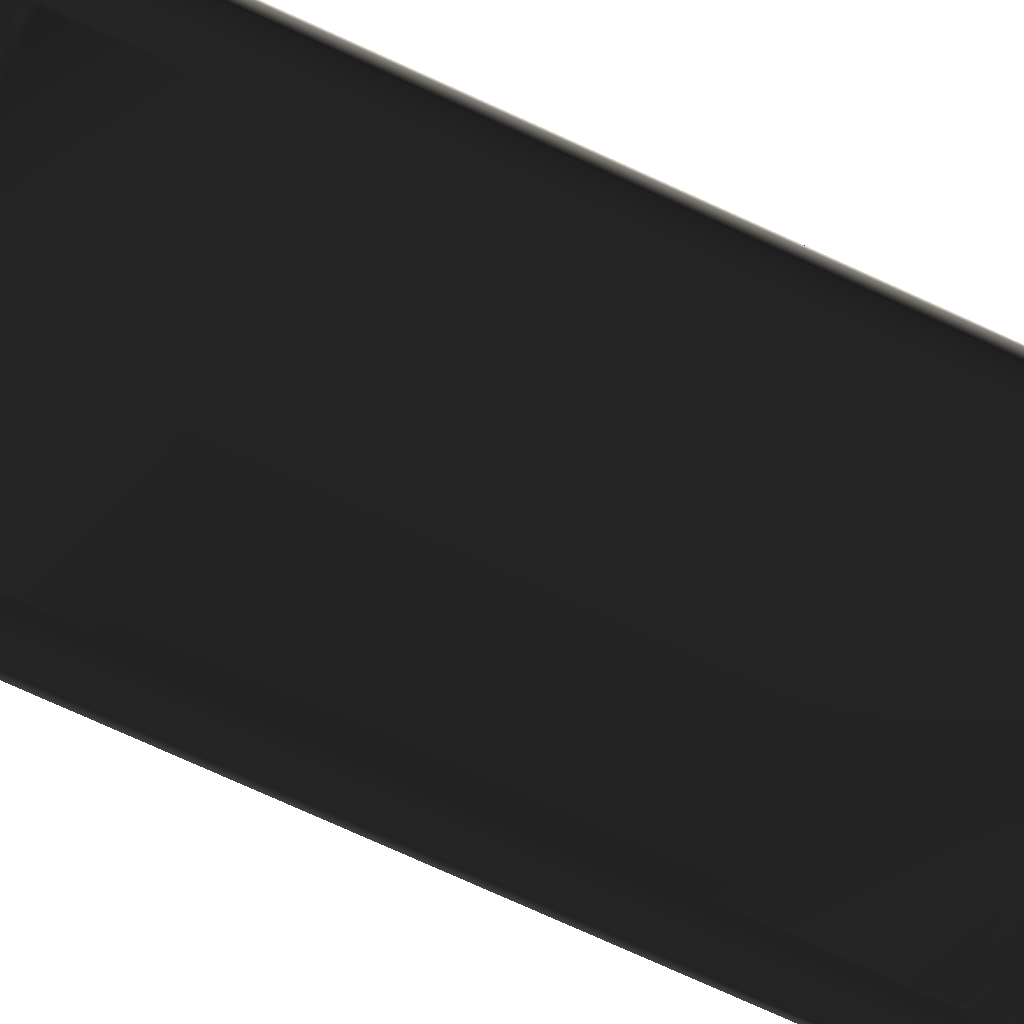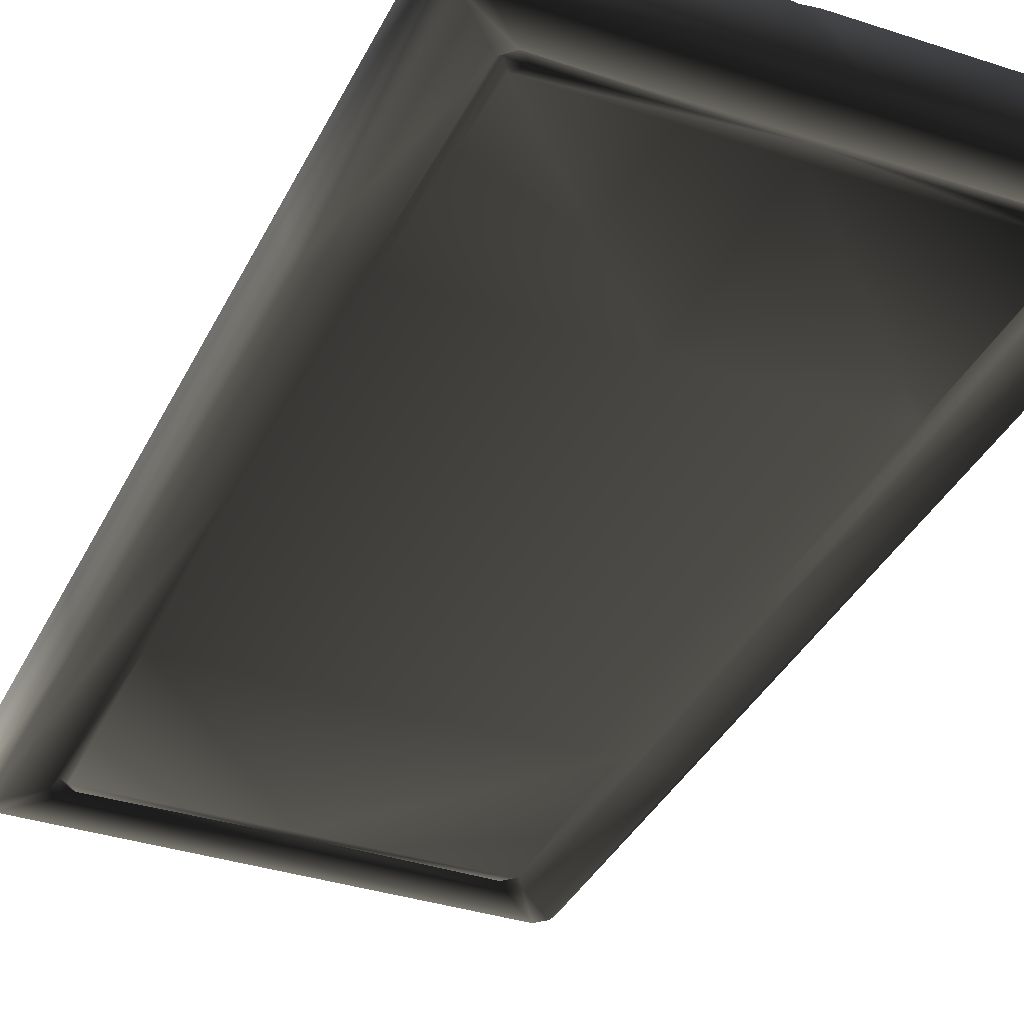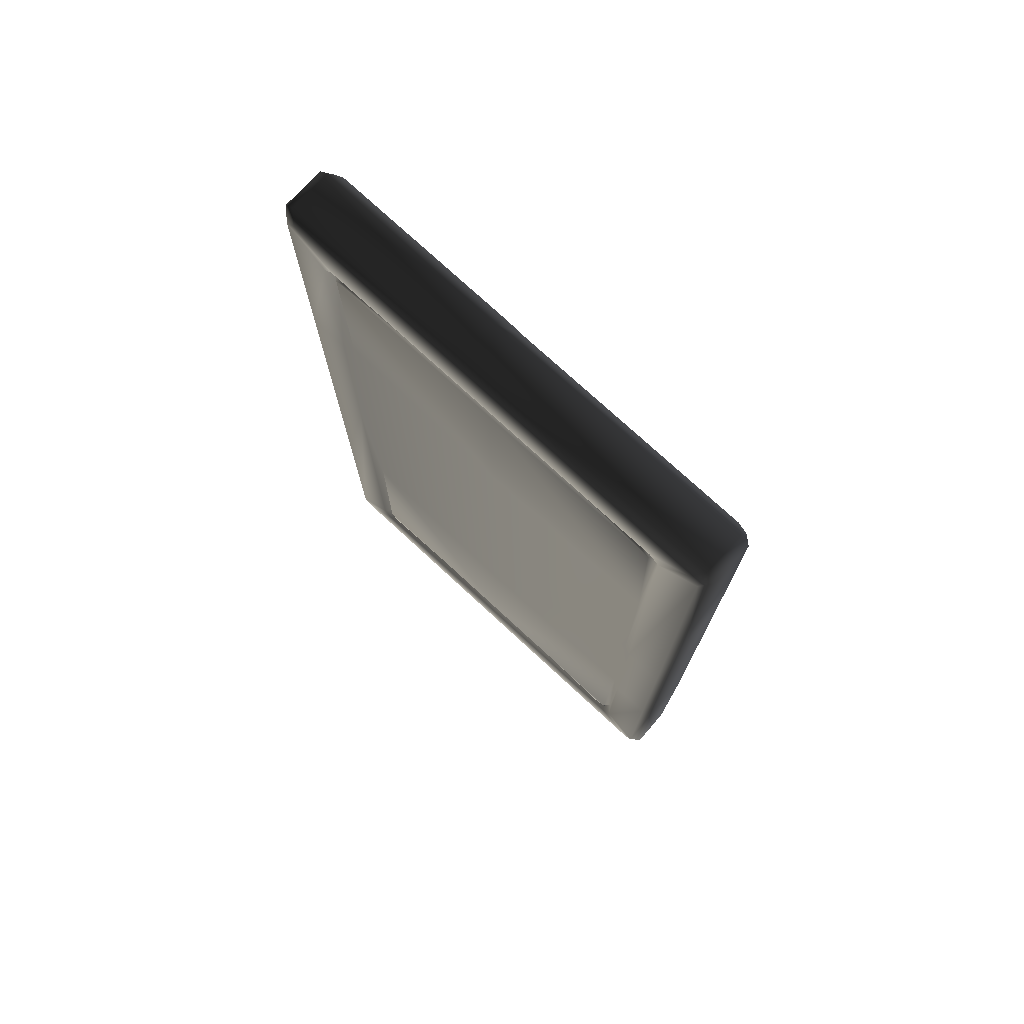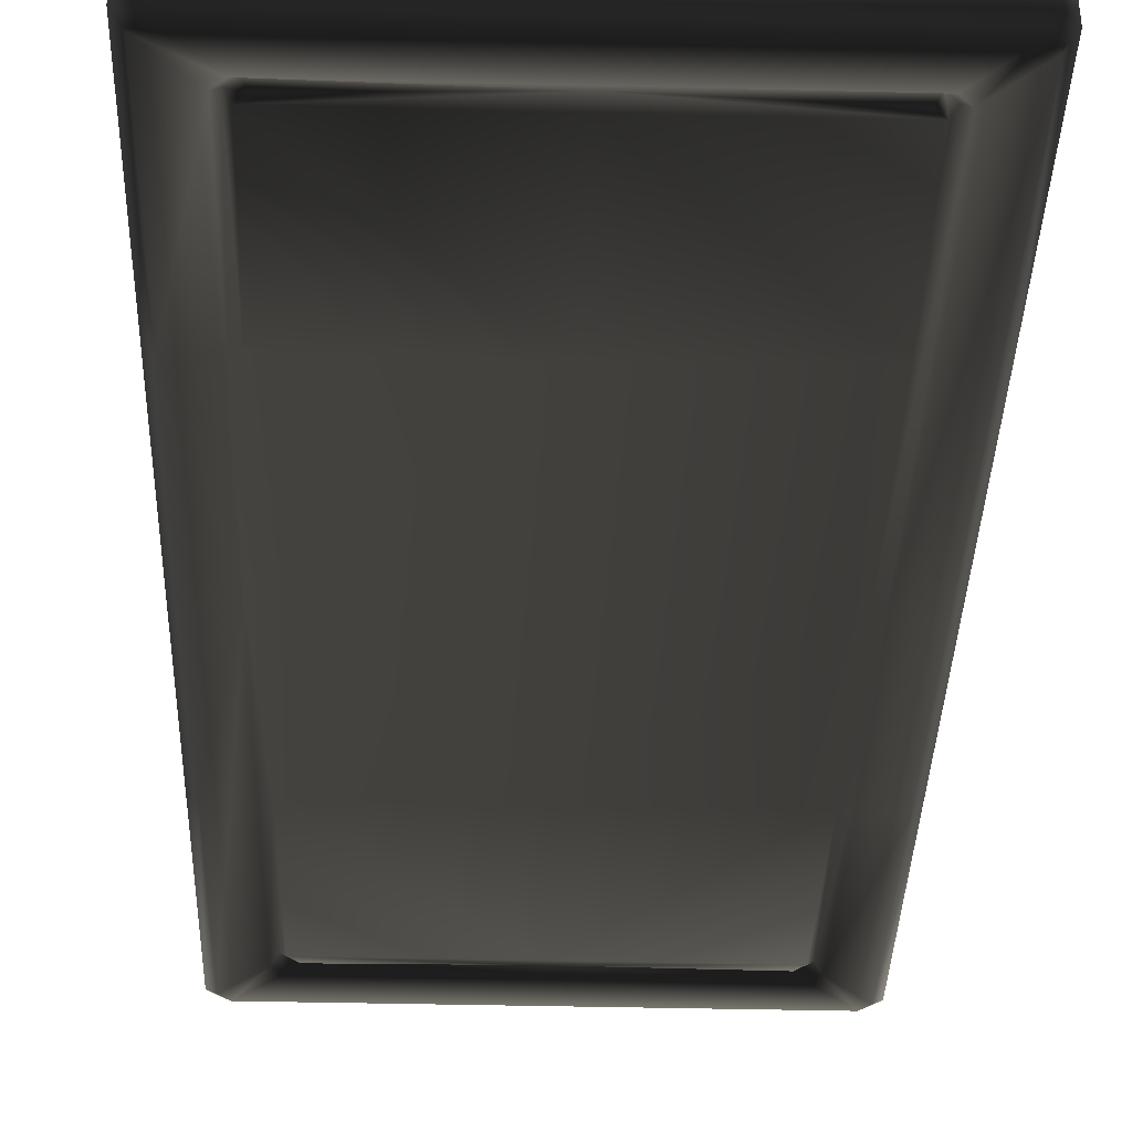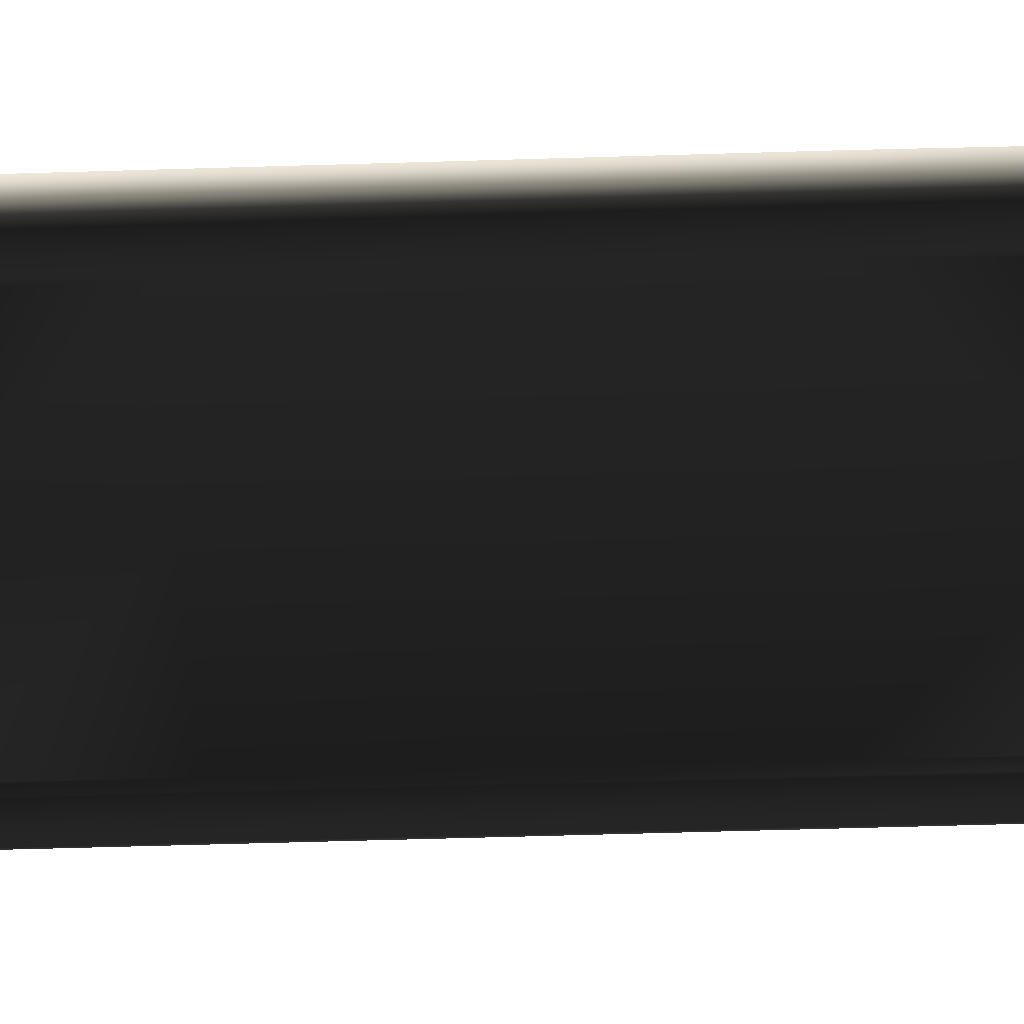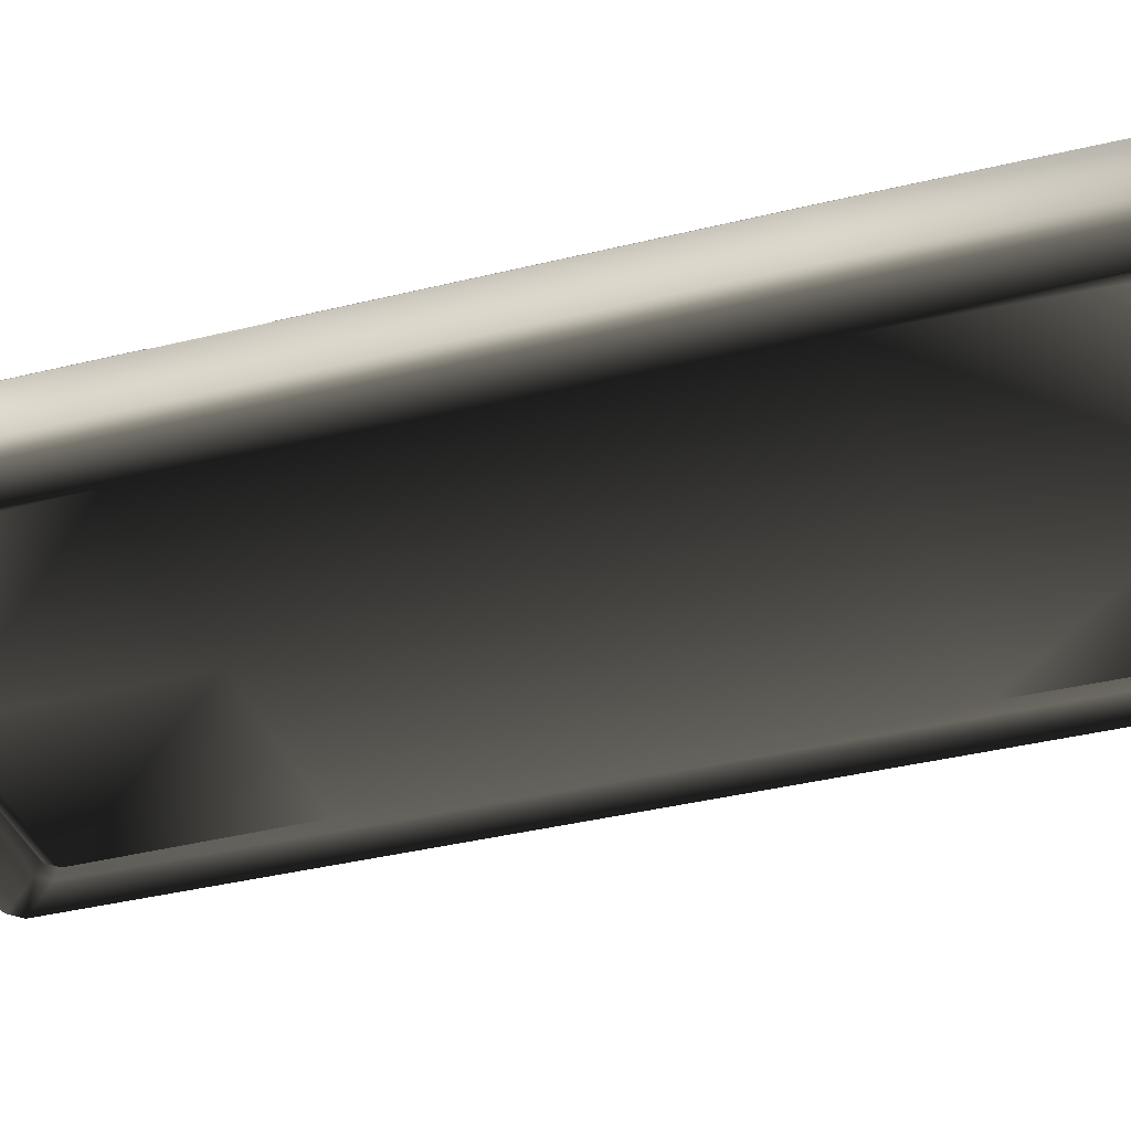
<metadata>
{"format":"obj","ext":"obj","renderer":"f3d","projection":"perspective","resolution":1024,"background":"white","views":[{"elev":-80.0,"azim":-114.1,"up":"+Z"},{"elev":-35.7,"azim":156.6,"up":"+Z"},{"elev":75.8,"azim":-137.3,"up":"+Y"},{"elev":-37.6,"azim":178.2,"up":"+Z"},{"elev":-64.4,"azim":-88.3,"up":"+Z"},{"elev":-37.0,"azim":-72.2,"up":"+Z"}]}
</metadata>
<code>
v -0.9933 -1.988 0.0875
v -0.96 -2.029 -0.0875
v -1 -1.989 -0.0875
v -0.9573 -2.029 0.08562
v -0.9225 -1.992 -0.125
v -1 -1.989 -0.0875
v -0.96 -2.029 -0.0875
v -0.9625 -1.952 -0.125
v -1 -0.9482 -0.0875
v -0.8002 -1.79 -0.125
v -0.7602 -1.83 -0.125
v 1.431e-06 -1.83 -0.125
v 1.431e-06 -1.794 -0.1048
v -0.7377 -1.806 -0.09136
v 0.7377 -1.806 -0.09136
v -0.7765 -1.767 -0.09136
v 0.7152 -1.782 -0.1182
v 0.7529 -1.745 -0.1182
v 1.431e-06 -1.745 -0.1182
v 0.7647 -0.9482 -0.1048
v -0.7529 -1.745 -0.1182
v -0.7647 -0.9482 -0.1048
v -0.8002 -0.9482 -0.125
v -0.7152 -1.782 -0.1182
v 0.7765 -1.767 -0.09136
v 0.8002 -1.79 -0.125
v 0.8002 -0.02933 -0.125
v 0.9625 -1.952 -0.125
v 0.7602 -1.83 -0.125
v 0.7647 -0.02933 -0.1048
v 1.431e-06 -0.9482 -0.1182
v 1.431e-06 0.8895 -0.1182
v -0.7647 0.8895 -0.1048
v -0.7647 -0.02933 -0.1048
v -0.8002 1.731 -0.125
v -0.8002 -0.02933 -0.125
v -0.9625 1.893 -0.125
v -0.7765 1.708 -0.09136
v -0.7602 1.771 -0.125
v -0.7377 1.747 -0.09136
v -0.9225 1.933 -0.125
v 0.1888 1.933 -0.125
v -0.7529 1.686 -0.1182
v 1.431e-06 1.686 -0.1182
v 1.431e-06 1.735 -0.1048
v -0.7152 1.724 -0.1182
v 1.431e-06 1.771 -0.125
v 0.9225 1.933 -0.125
v 0.7602 1.771 -0.125
v 0.7377 1.747 -0.09136
v 0.8002 1.731 -0.125
v 0.7765 1.708 -0.09136
v 0.9625 1.893 -0.125
v 0.7529 1.686 -0.1182
v 0.7152 1.724 -0.1182
v 0.7647 0.8895 -0.1048
v 0.8002 0.8895 -0.125
v 0.9625 0.8895 -0.125
v 1 1.931 -0.0875
v 1 0.8895 -0.0875
v 1 -0.02933 -0.0875
v 0.9625 -0.02933 -0.125
v 1 -0.9482 -0.0875
v 0.9625 -0.9482 -0.125
v 1 -1.989 -0.0875
v 0.9225 -1.992 -0.125
v 0.96 -2.029 0.0875
v 1 -1.989 -0.0875
v 0.96 -2.029 -0.0875
v 1 -1.989 0.0875
v 0.3912 -2.029 0.0875
v 1.431e-06 -2.029 -0.0875
v 0.248 -2.029 0.06244
v 0.1019 -2.029 0.0875
v 1.431e-06 -2.029 0.0875
v -0.9573 -2.029 0.08562
v -0.96 -2.029 -0.0875
v 0.9625 -1.952 -0.125
v 0.96 -2.029 -0.0875
v 1 -1.989 -0.0875
v 0.9225 -1.992 -0.125
v -0.9225 -1.992 -0.125
v 1.431e-06 -2.029 -0.0875
v -0.96 -2.029 -0.0875
v -0.96 1.971 0.0875
v -1 1.931 -0.0875
v -0.96 1.971 -0.0875
v -1 1.931 0.0875
v -1 0.8895 -0.0875
v -1 0.8895 0.0875
v -1 0.7216 0.0875
v -1 -0.02933 -0.0875
v -1 0.385 0.0875
v -1 -0.02933 0.08751
v -1 -0.9482 -0.0875
v -1 -0.9482 0.0875
v -1 -1.989 -0.0875
v -0.9933 -1.988 0.0875
v -0.96 1.971 -0.0875
v -1 1.931 -0.0875
v -1 0.8895 -0.0875
v -0.9625 -0.02933 -0.125
v -1 -0.02933 -0.0875
v -0.9625 -0.9482 -0.125
v 1 1.931 0.0875
v 0.96 1.971 -0.0875
v 1 1.931 -0.0875
v 0.96 1.971 0.0875
v 0.1917 1.971 -0.0875
v 0.155 1.971 0.07837
v 1.431e-06 1.971 -0.0875
v 0.08603 1.971 0.0875
v -0.96 1.971 -0.0875
v -0.96 1.971 0.0875
v 0.9225 1.933 -0.125
v 1 1.931 -0.0875
v 0.96 1.971 -0.0875
v 0.1917 1.971 -0.0875
v 0.1888 1.933 -0.125
v 1.431e-06 1.971 -0.0875
v -0.9225 1.933 -0.125
v -0.96 1.971 -0.0875
v 0.9625 1.893 -0.125
v -0.9933 -1.988 0.0875
v -0.929 -1.975 0.125
v -0.9573 -2.029 0.08562
v -0.9625 -0.9482 0.125
v -1 -0.9482 0.0875
v -0.8002 -0.9482 0.125
v -0.8002 -1.79 0.125
v -0.7647 -0.9482 0.1048
v -0.7765 -1.767 0.09136
v -0.7529 -1.745 0.1182
v -0.7377 -1.806 0.09136
v -0.7602 -1.83 0.125
v 1.431e-06 -1.992 0.125
v 1.431e-06 -2.029 0.0875
v 0.1019 -2.029 0.0875
v -0.9573 -2.029 0.08562
v 1.431e-06 -1.83 0.125
v -0.7647 -0.02933 0.1048
v 1.431e-06 0.8895 0.1182
v 1.431e-06 -0.9482 0.1182
v 0.7647 0.8895 0.1048
v 0.7647 -0.9482 0.1048
v 0.8002 -0.9482 0.125
v 0.7765 -1.767 0.09136
v 1.431e-06 -1.794 0.1048
v -0.7152 -1.782 0.1182
v 0.7602 -1.83 0.125
v 0.2974 -1.958 0.125
v 0.6132 -1.992 0.125
v 0.3912 -2.029 0.0875
v 0.248 -2.029 0.06244
v 0.7377 -1.806 0.09136
v 0.8002 -1.79 0.125
v 0.137 -1.992 0.125
v 0.7529 -1.745 0.1182
v 1.431e-06 -1.745 0.1182
v 0.7152 -1.782 0.1182
v 0.9625 -1.952 0.125
v 0.9225 -1.992 0.125
v 0.96 -2.029 0.0875
v 1 -1.989 0.0875
v 0.9625 -0.02933 0.125
v 1 -0.02933 0.08751
v 1 0.8895 0.0875
v 1 -0.9482 0.0875
v 1 -1.989 0.0875
v 0.9625 1.893 0.125
v 1 1.931 0.0875
v 0.96 1.971 0.0875
v 0.9225 1.933 0.125
v 0.139 1.933 0.125
v 0.155 1.971 0.07837
v 0.7602 1.771 0.125
v 1.431e-06 1.771 0.125
v 0.7377 1.747 0.09136
v 0.7765 1.708 0.09136
v 1.431e-06 1.735 0.1048
v 0.7529 1.686 0.1182
v 1.431e-06 1.686 0.1182
v -0.7529 1.686 0.1182
v 0.8002 1.731 0.125
v 0.8002 0.8895 0.125
v -0.7152 1.724 0.1182
v 0.7152 1.724 0.1182
v -0.7765 1.708 0.09136
v -0.7647 0.8895 0.1048
v -0.8002 0.8895 0.125
v -0.8002 1.731 0.125
v -0.9625 0.7145 0.125
v -0.9625 1.893 0.125
v -1 1.931 0.0875
v -1 0.8895 0.0875
v -1 0.7216 0.0875
v -0.7377 1.747 0.09136
v -0.7602 1.771 0.125
v -0.9369 0.5915 0.125
v -1 0.385 0.0875
v -0.9625 0.3814 0.125
v -1 -0.02933 0.08751
v -0.8002 -0.02933 0.125
v -0.9225 1.933 0.125
v -0.96 1.971 0.0875
v 0.05885 1.923 0.125
v -0.96 1.971 0.0875
v 0.08603 1.971 0.0875
v 1 -0.02933 0.08751
v 1 0.8895 -0.0875
v 1 -0.02933 -0.0875
v 1 0.8895 0.0875
v 1 -0.9482 0.0875
v 1 -0.9482 -0.0875
v 1 -1.989 0.0875
v 1 -1.989 -0.0875
v 1 1.931 -0.0875
v 1 1.931 0.0875
g Platform_Long_(40)_4954_3
f 1 3 2
f 2 4 1
f 5 7 6
f 6 8 5
f 8 6 9
f 5 8 10
f 10 11 5
f 5 11 12
f 13 12 11
f 11 14 13
f 14 11 10
f 12 13 15
f 10 16 14
f 17 15 13
f 18 17 13
f 15 17 18
f 13 19 18
f 20 18 19
f 21 19 13
f 19 21 22
f 21 16 22
f 23 22 16
f 16 10 23
f 13 24 21
f 16 21 24
f 24 14 16
f 13 14 24
f 20 25 18
f 18 25 15
f 26 25 20
f 20 27 26
f 28 26 27
f 29 15 25
f 25 26 29
f 27 20 30
f 31 30 20
f 22 31 19
f 19 31 20
f 30 31 32
f 33 32 31
f 31 34 33
f 31 22 34
f 35 33 34
f 34 36 35
f 22 23 36
f 36 34 22
f 37 35 36
f 35 38 33
f 38 35 39
f 39 40 38
f 41 39 35
f 35 37 41
f 39 41 42
f 43 38 40
f 33 38 43
f 33 43 44
f 44 32 33
f 45 44 43
f 43 46 45
f 46 40 45
f 40 46 43
f 47 45 40
f 40 39 47
f 42 47 39
f 47 42 48
f 48 49 47
f 45 47 49
f 49 50 45
f 50 49 51
f 51 52 50
f 53 51 49
f 49 48 53
f 54 44 45
f 45 55 54
f 52 54 55
f 55 50 52
f 45 50 55
f 54 52 56
f 57 56 52
f 52 51 57
f 54 56 32
f 32 44 54
f 58 57 51
f 51 53 58
f 32 56 30
f 27 30 56
f 56 57 27
f 58 53 59
f 59 60 58
f 58 60 61
f 62 27 57
f 57 58 62
f 61 62 58
f 62 61 63
f 63 64 62
f 27 62 64
f 64 63 65
f 27 64 28
f 65 28 64
f 26 28 66
f 66 29 26
f 29 66 5
f 5 12 29
f 15 29 12
f 67 69 68
f 68 70 67
f 71 69 67
f 71 72 69
f 73 72 71
f 74 72 73
f 75 72 74
f 72 75 76
f 76 77 72
f 78 80 79
f 79 81 78
f 82 81 79
f 79 83 82
f 82 83 84
f 85 87 86
f 86 88 85
f 88 86 89
f 89 90 88
f 90 89 91
f 91 89 92
f 92 93 91
f 93 92 94
f 94 92 95
f 95 96 94
f 96 95 97
f 97 98 96
f 37 100 99
f 101 100 37
f 101 37 102
f 102 103 101
f 103 102 104
f 104 9 103
f 23 104 102
f 36 102 37
f 102 36 23
f 99 41 37
f 104 23 10
f 9 104 8
f 10 8 104
f 105 107 106
f 106 108 105
f 108 106 109
f 109 110 108
f 111 110 109
f 111 112 110
f 112 111 113
f 113 114 112
f 115 117 116
f 118 117 115
f 115 119 118
f 119 120 118
f 120 119 121
f 121 122 120
f 116 123 115
f 124 126 125
f 124 125 127
f 127 128 124
f 129 127 125
f 125 130 129
f 131 129 130
f 130 132 131
f 131 132 133
f 133 132 134
f 135 134 132
f 132 130 135
f 130 125 135
f 135 125 136
f 137 136 125
f 136 137 138
f 125 139 137
f 136 140 135
f 134 135 140
f 129 131 141
f 142 141 131
f 131 143 142
f 144 142 143
f 143 145 144
f 146 144 145
f 146 145 147
f 140 148 134
f 133 149 148
f 149 134 148
f 148 140 150
f 140 151 150
f 150 151 152
f 153 152 151
f 153 151 154
f 150 155 148
f 156 147 155
f 155 150 156
f 147 156 146
f 154 151 157
f 154 157 138
f 140 157 151
f 158 147 145
f 158 159 148
f 159 158 145
f 148 160 158
f 148 155 160
f 147 158 160
f 160 155 147
f 161 156 150
f 150 162 161
f 162 152 153
f 153 163 162
f 162 163 164
f 164 161 162
f 161 146 156
f 146 161 165
f 166 165 161
f 165 166 167
f 161 168 166
f 161 169 168
f 146 165 170
f 167 170 165
f 167 171 170
f 170 171 172
f 172 173 170
f 174 173 172
f 172 175 174
f 176 173 174
f 176 174 177
f 178 176 177
f 176 178 179
f 177 180 178
f 181 179 178
f 180 182 181
f 144 181 182
f 144 179 181
f 183 182 180
f 184 179 144
f 173 176 184
f 179 184 176
f 184 170 173
f 170 184 185
f 144 185 184
f 180 186 183
f 181 187 180
f 178 187 181
f 187 178 180
f 188 183 186
f 183 188 189
f 183 189 142
f 182 142 144
f 142 182 183
f 190 189 188
f 188 191 190
f 192 190 191
f 191 193 192
f 192 193 194
f 194 195 192
f 192 195 196
f 191 188 197
f 186 197 188
f 197 198 191
f 193 191 198
f 198 197 180
f 180 197 186
f 190 192 199
f 192 196 199
f 199 196 200
f 199 200 201
f 201 200 202
f 201 202 128
f 203 199 201
f 190 199 203
f 198 204 193
f 194 193 204
f 204 205 194
f 203 201 127
f 128 127 201
f 180 177 198
f 204 198 177
f 177 206 204
f 207 204 206
f 206 208 207
f 175 208 206
f 174 175 206
f 177 174 206
f 127 129 203
f 141 203 129
f 203 141 189
f 189 190 203
f 142 189 141
f 209 211 210
f 210 212 209
f 211 209 213
f 213 214 211
f 214 213 215
f 215 216 214
f 212 210 217
f 217 218 212
f 131 133 159
f 148 159 133
f 159 143 131
f 145 143 159
f 134 149 133
f 150 152 162
f 138 157 136
f 140 136 157
f 144 146 185
f 170 185 146

</code>
